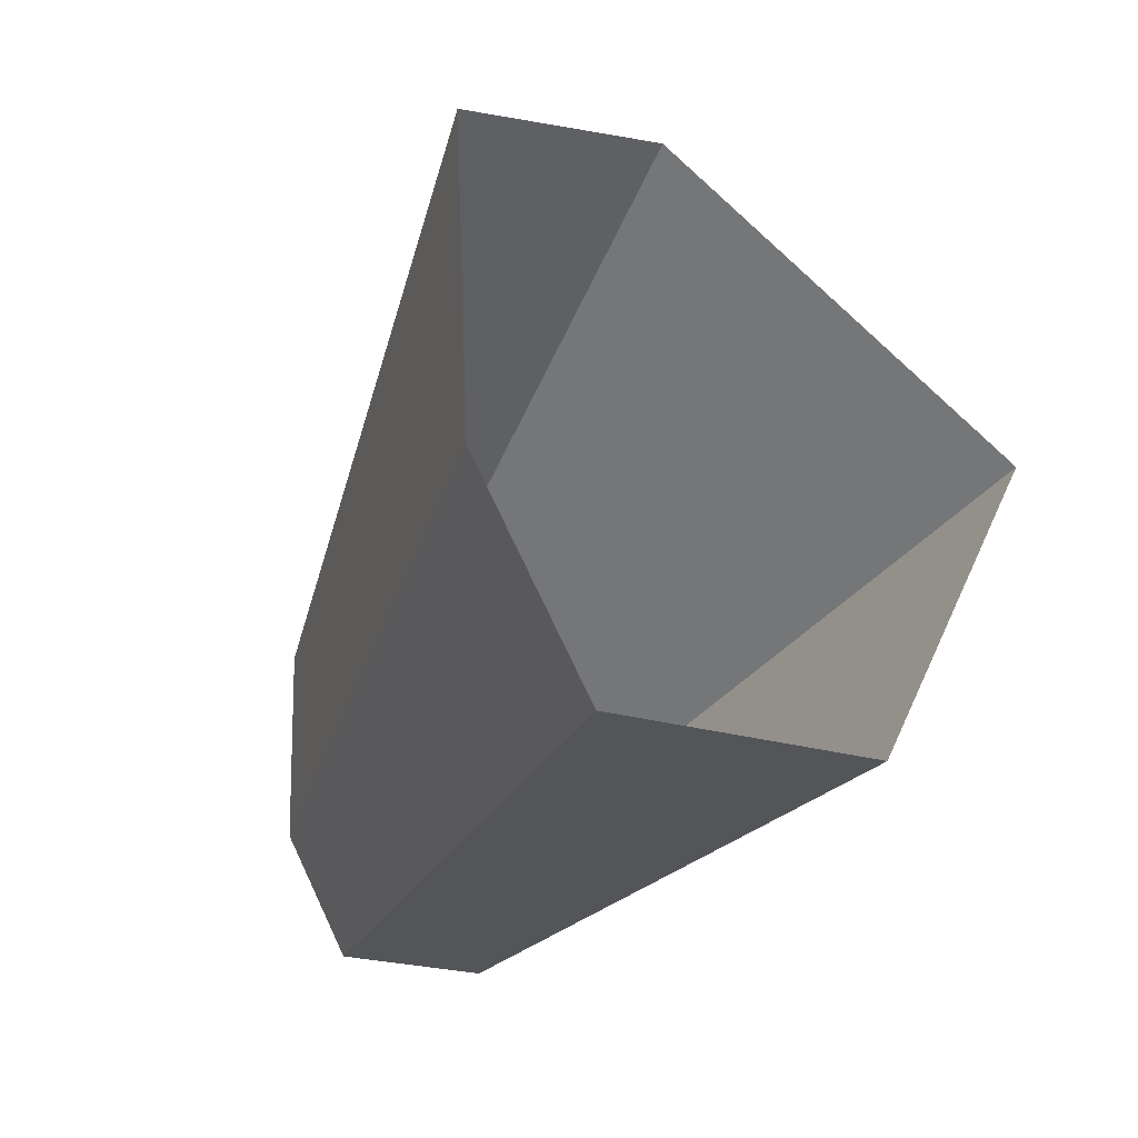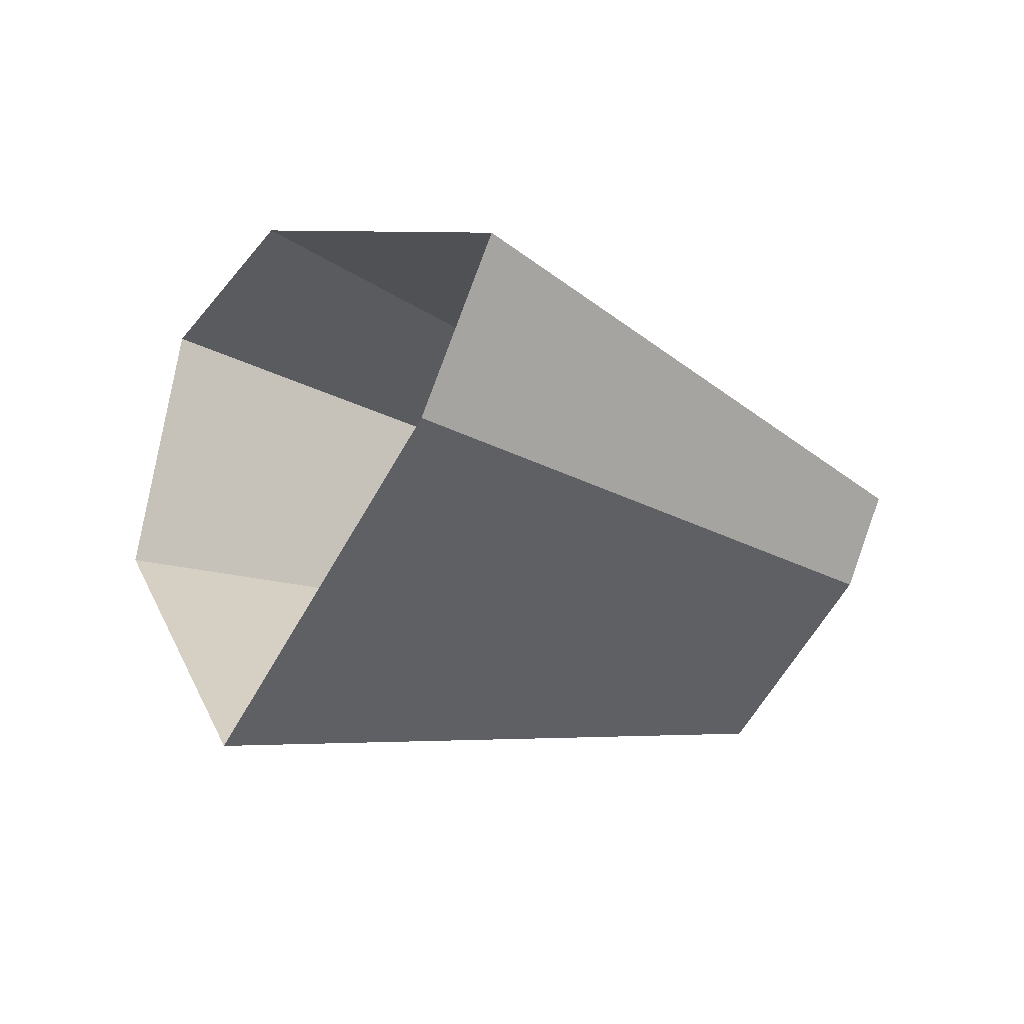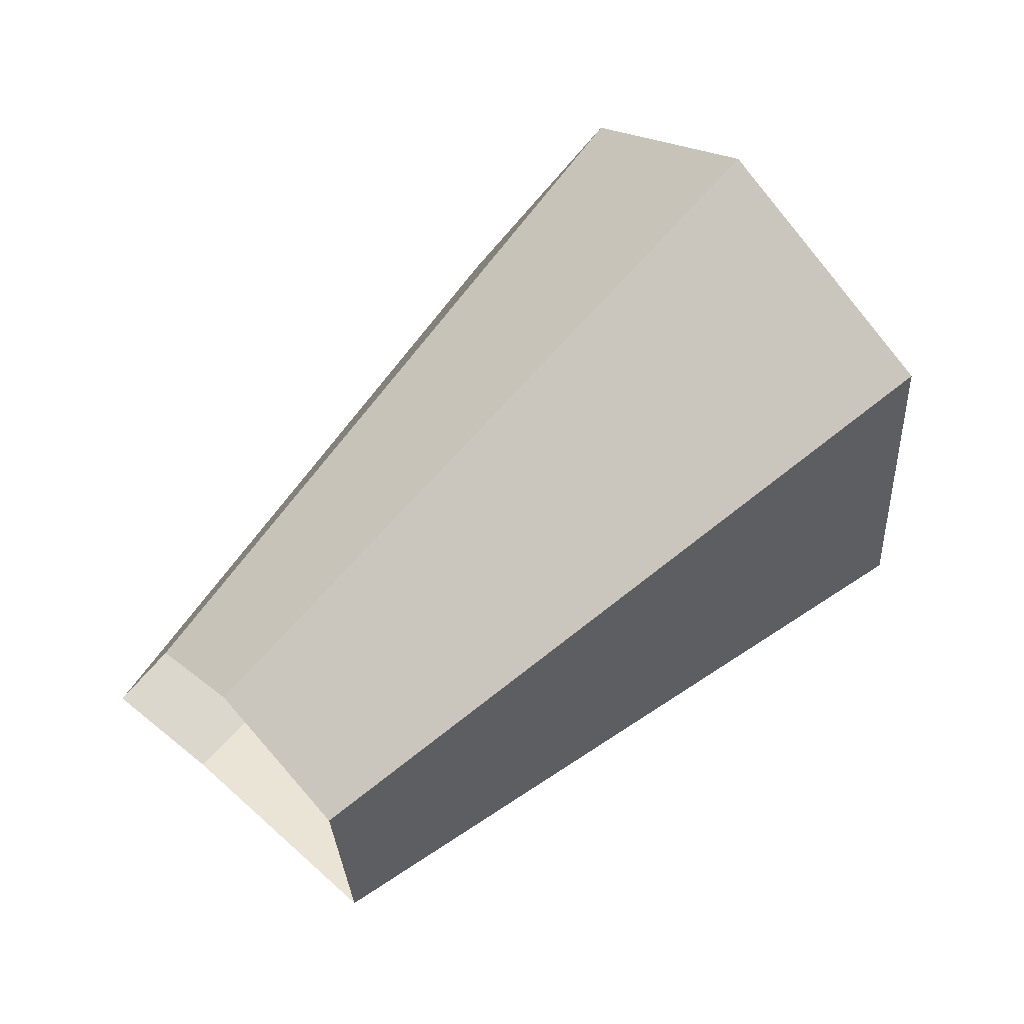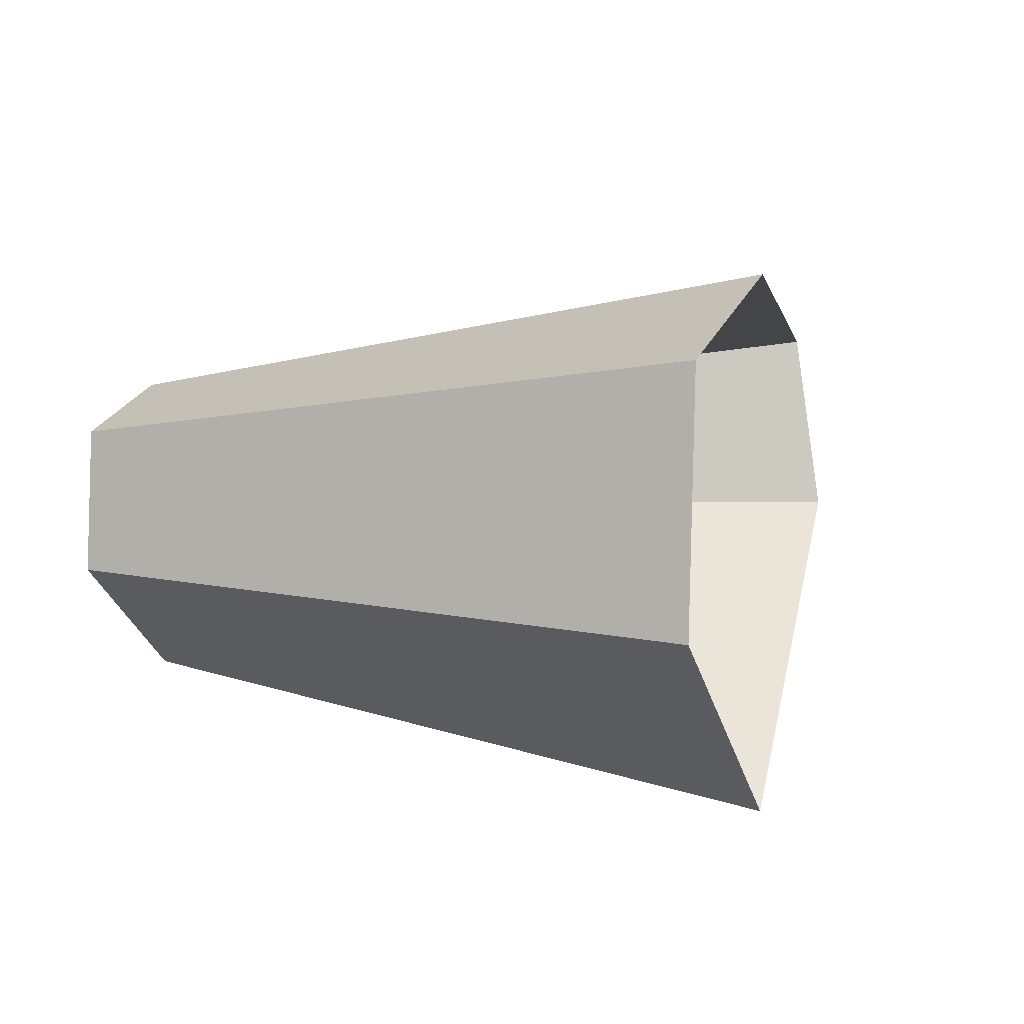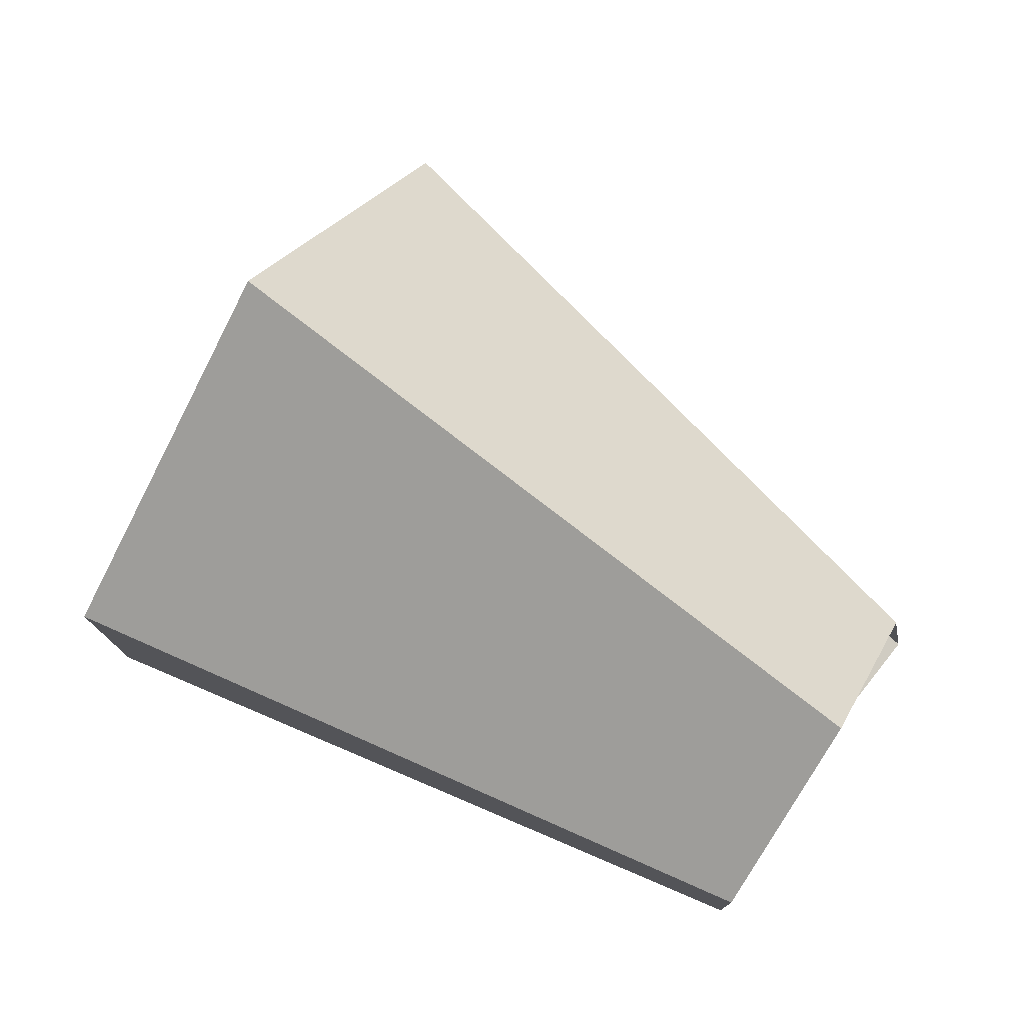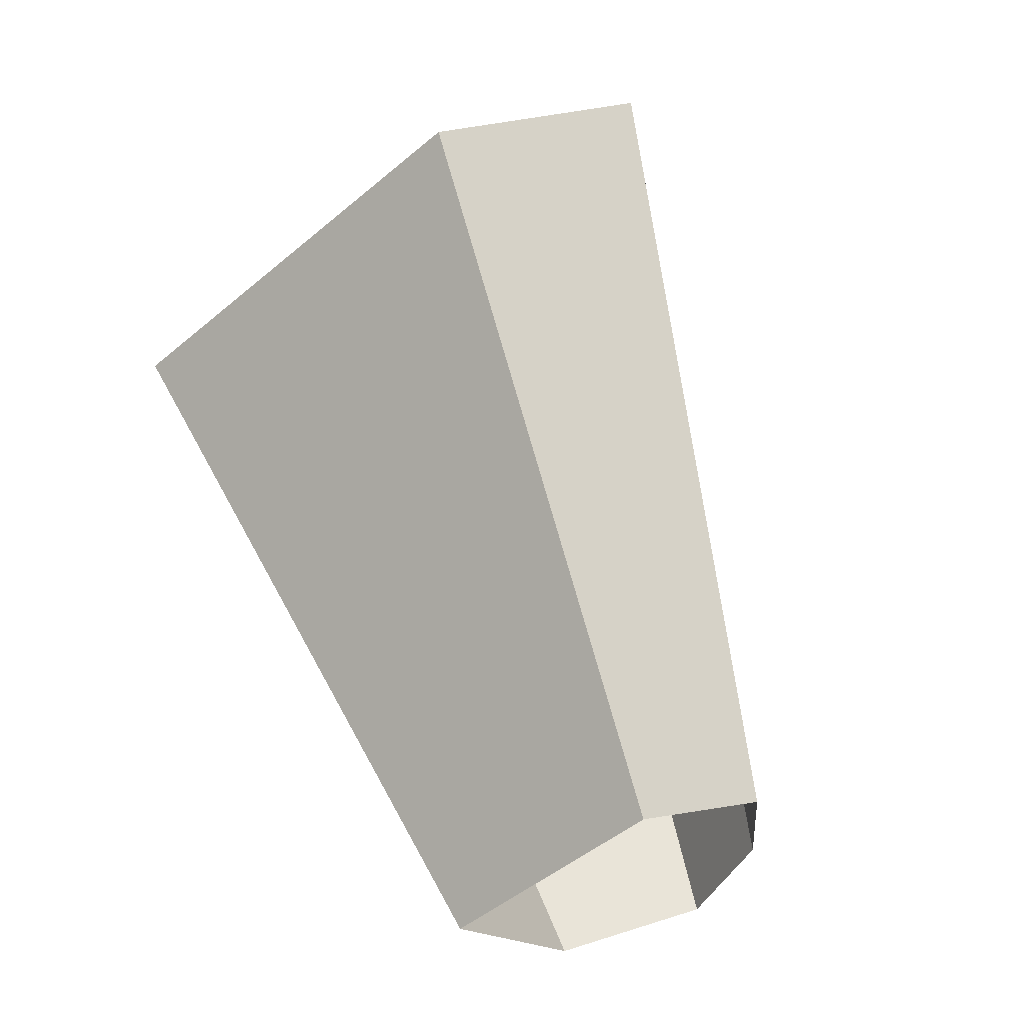
<metadata>
{"format":"obj","ext":"obj","renderer":"f3d","projection":"perspective","resolution":1024,"background":"white","views":[{"elev":1.2,"azim":-124.8,"up":"+Z"},{"elev":-17.9,"azim":-2.3,"up":"+Y"},{"elev":-68.2,"azim":-150.3,"up":"+Z"},{"elev":14.8,"azim":-130.2,"up":"+Y"},{"elev":-22.7,"azim":-9.8,"up":"+Z"},{"elev":29.6,"azim":65.4,"up":"+Z"}]}
</metadata>
<code>
g shard41
v -0.3598 -0.06171 0.2298
v -0.3055 0.007378 0.3107
v -0.3959 0.01234 0.1632
v -0.3829 0.08268 0.1767
v -0.3514 0.09511 0.2334
v -0.2877 0.05679 0.3174
v -0.5499 0.01328 0.5593
v -0.6477 -0.1111 0.4137
v -0.7126 0.0222 0.2938
v -0.6892 0.1488 0.318
v -0.6325 0.1712 0.4202
v -0.5179 0.1022 0.5713
v -0.3598 -0.06171 0.2298
v -0.6477 -0.1111 0.4137
v -0.3959 0.01234 0.1632
v -0.7126 0.0222 0.2938
v -0.3829 0.08268 0.1767
v -0.6892 0.1488 0.318
v -0.5499 0.01328 0.5593
v -0.3055 0.007378 0.3107
v -0.3514 0.09511 0.2334
v -0.6325 0.1712 0.4202
v -0.5179 0.1022 0.5713
v -0.2877 0.05679 0.3174
g shard41_0
f 8 7 2
f 1 8 2
f 9 14 13
f 3 9 13
f 10 16 15
f 4 10 15
f 11 18 17
f 5 11 17
f 19 12 6
f 20 19 6
f 23 22 21
f 24 23 21

</code>
